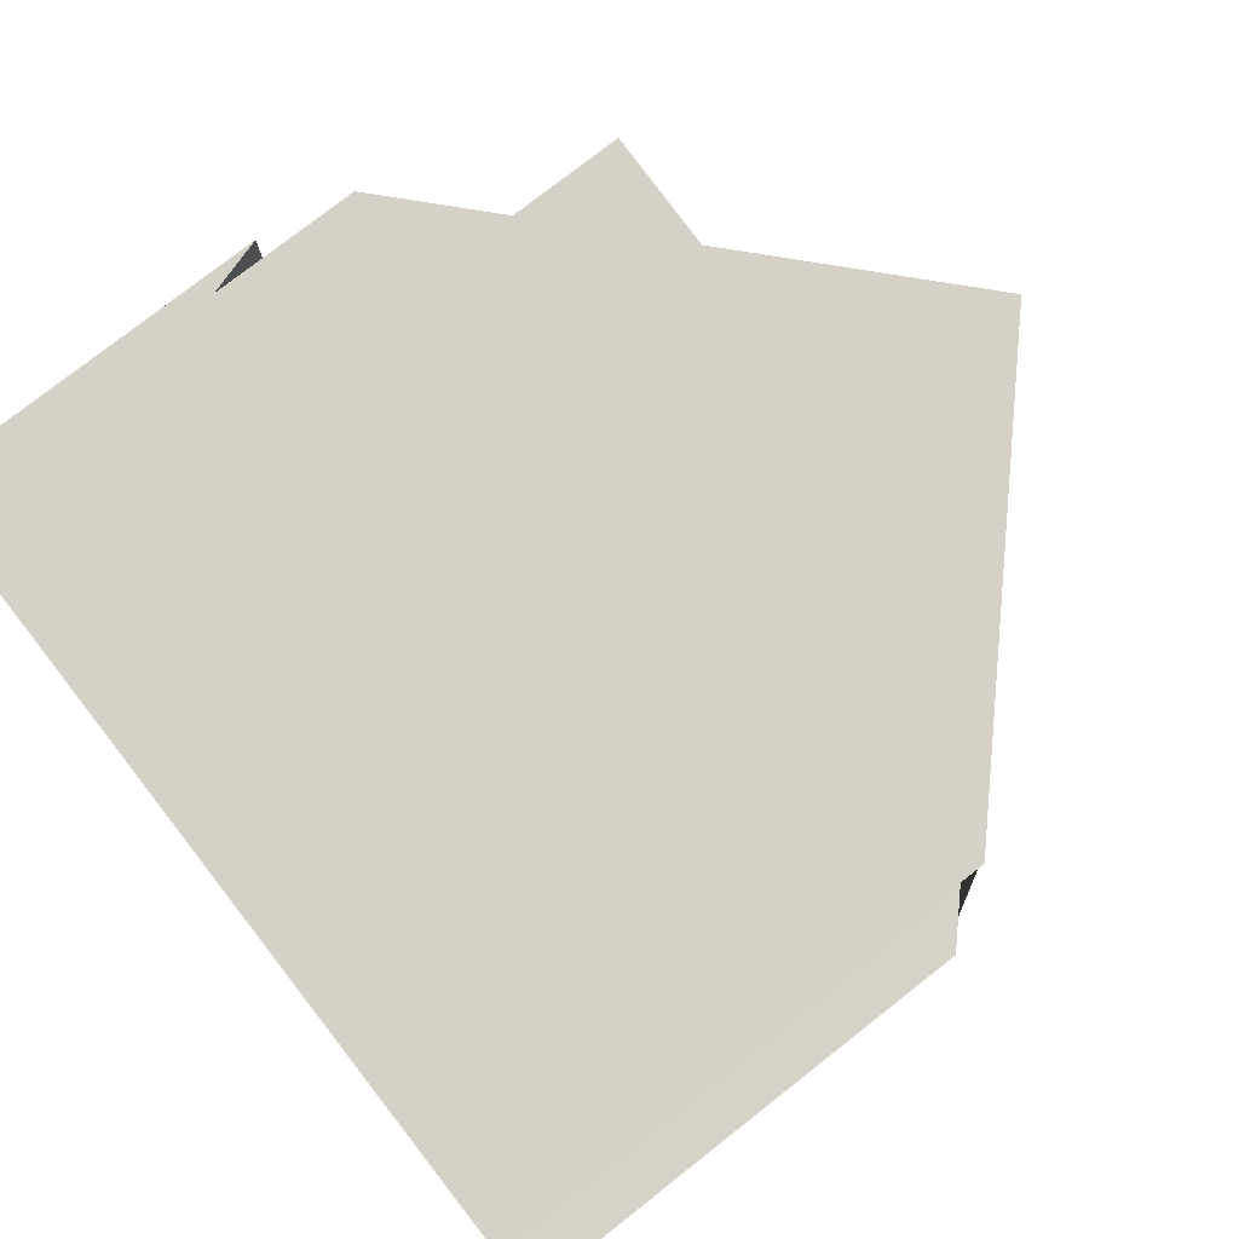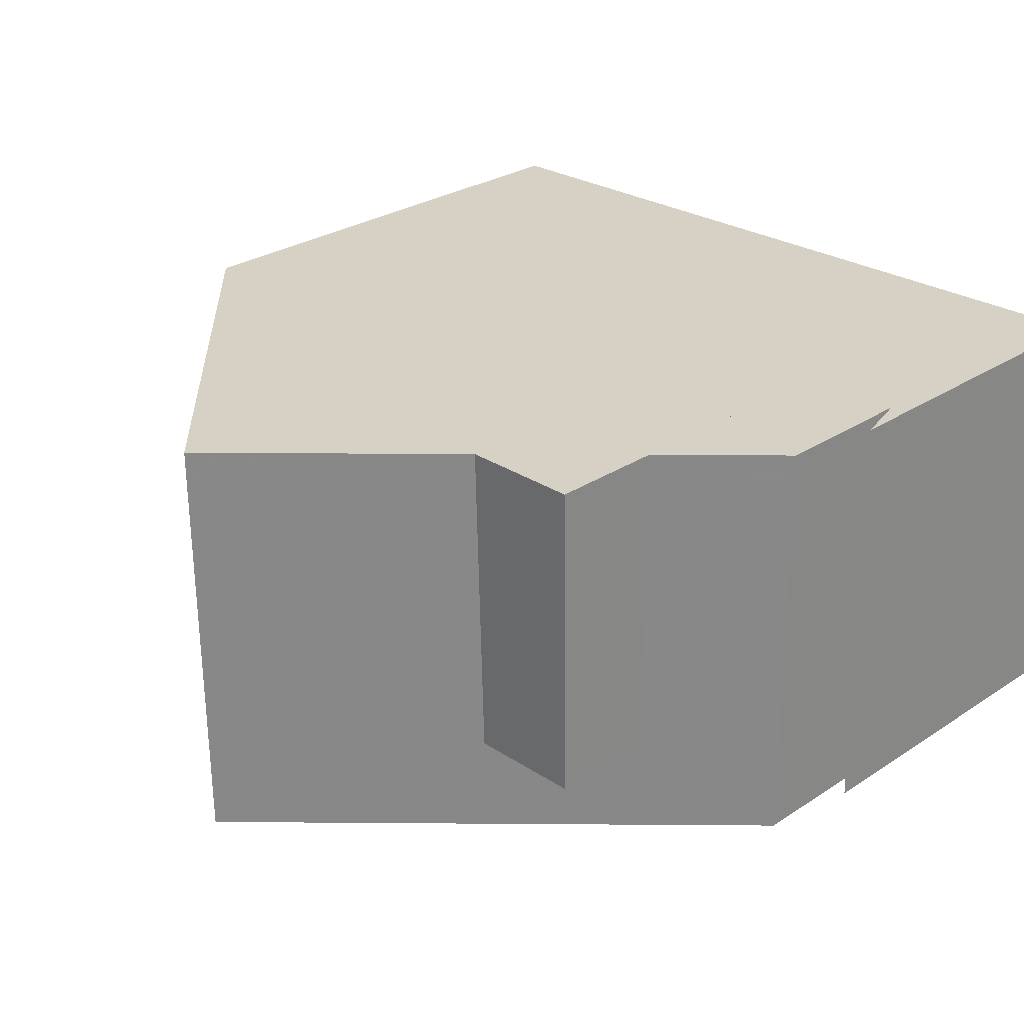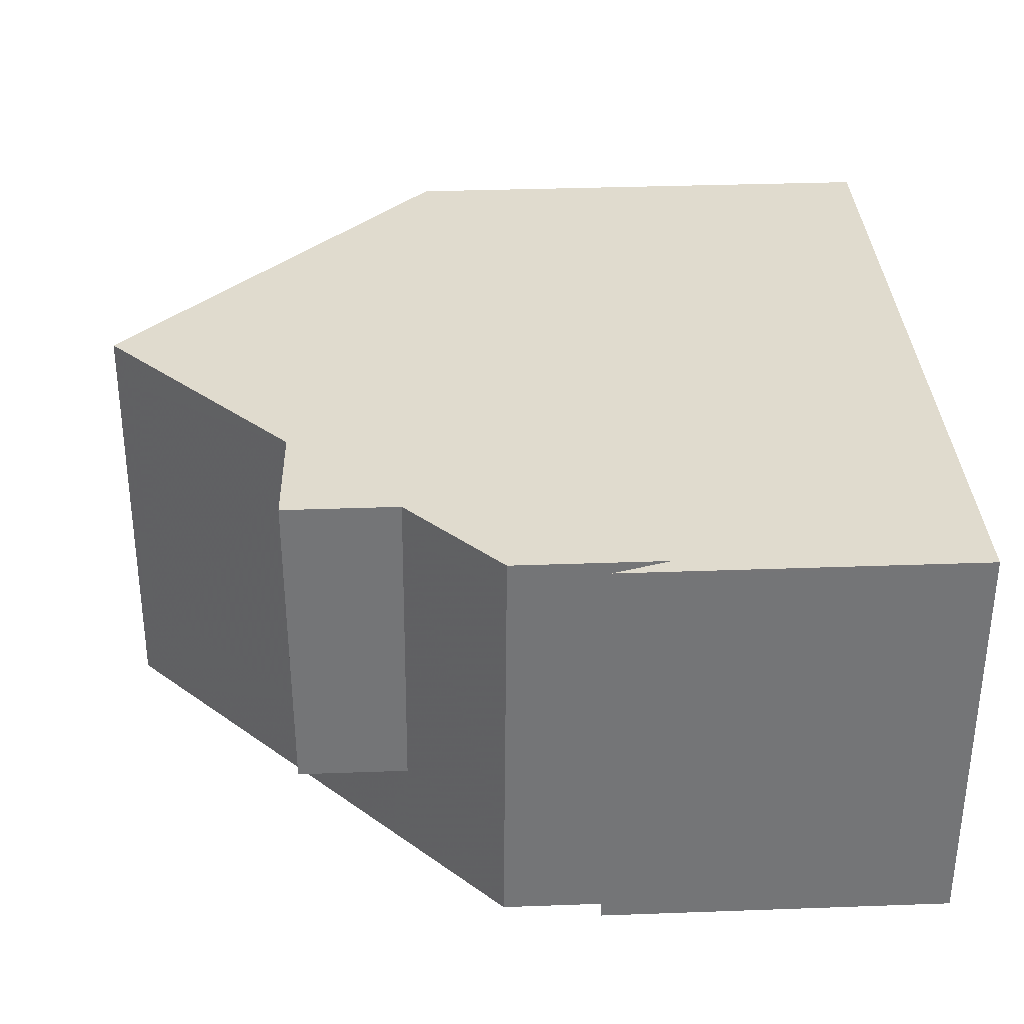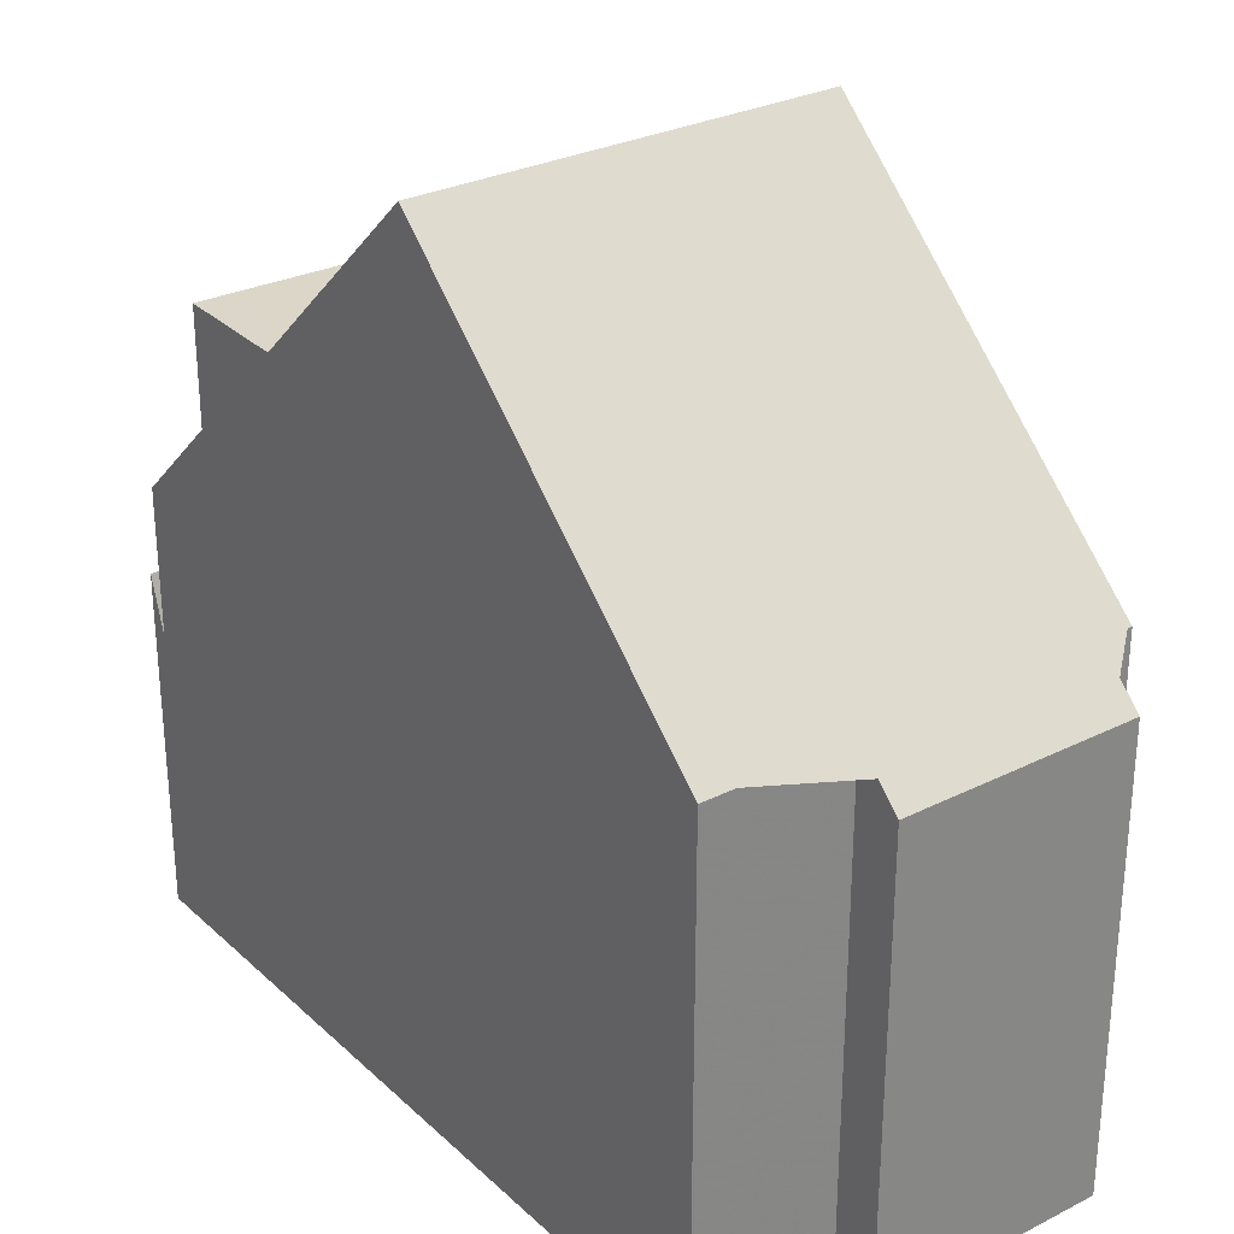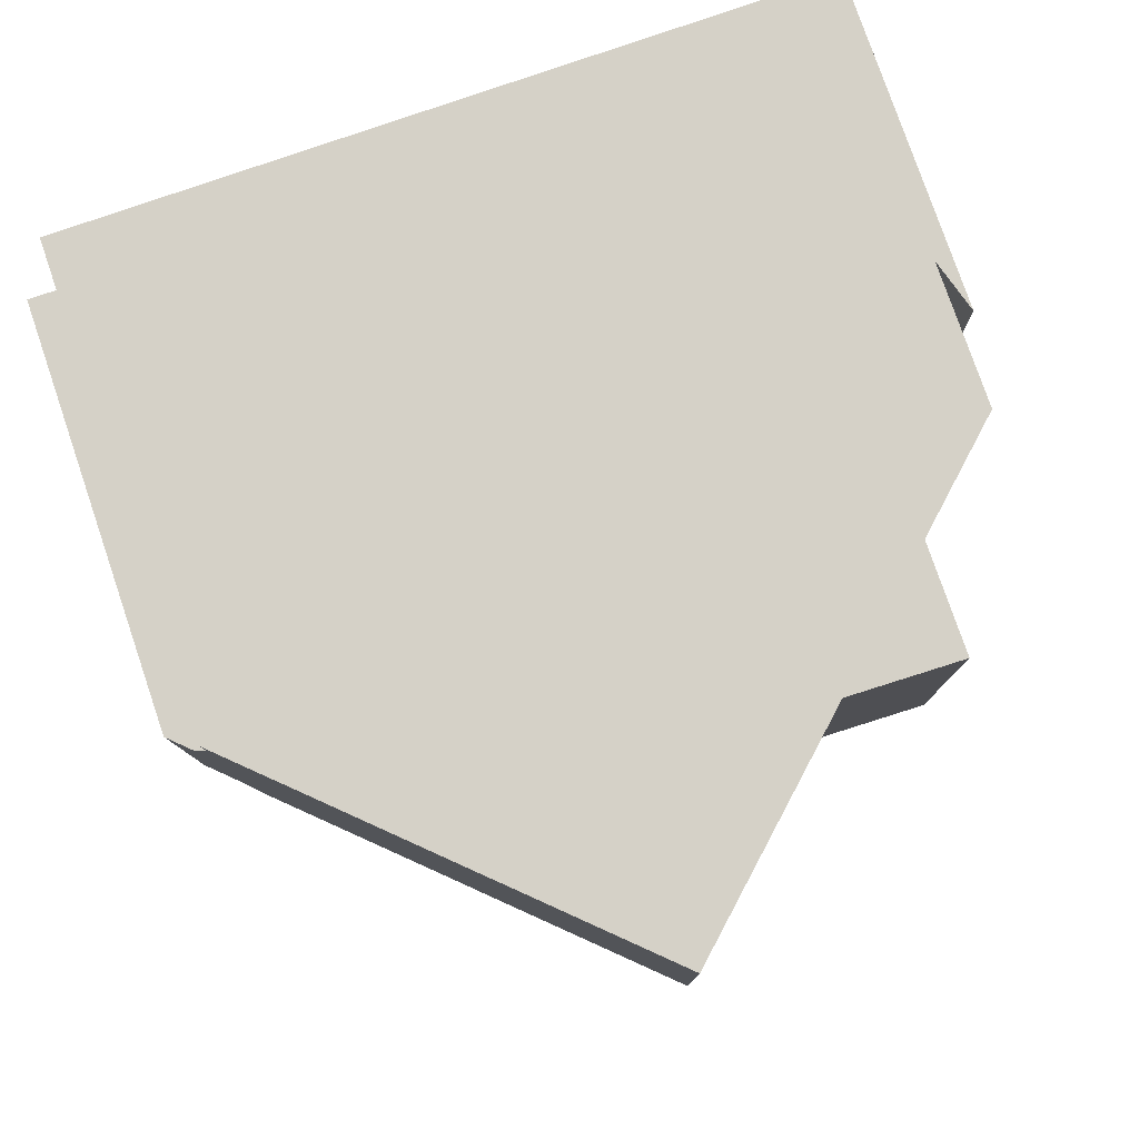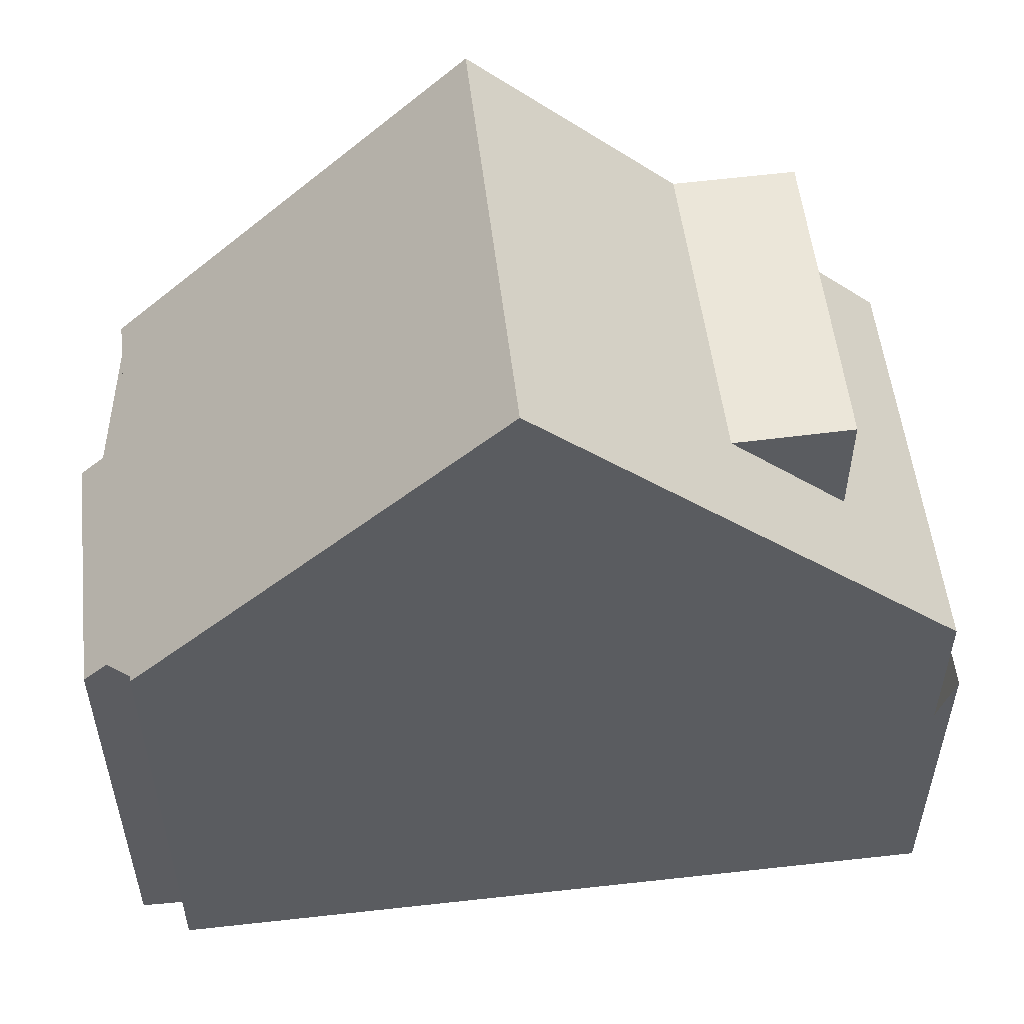
<metadata>
{"format":"obj","ext":"obj","renderer":"f3d","projection":"perspective","resolution":1024,"background":"white","views":[{"elev":78.4,"azim":-128.0,"up":"+Y"},{"elev":27.8,"azim":44.9,"up":"+Y"},{"elev":34.6,"azim":87.2,"up":"+Y"},{"elev":28.4,"azim":-126.0,"up":"+Z"},{"elev":78.9,"azim":-18.9,"up":"+Y"},{"elev":54.0,"azim":-5.5,"up":"+Z"}]}
</metadata>
<code>
v -494.5 -162 5.794
v -493.9 -162 6.359
v -493.9 -160.2 6.354
v -493.9 -165.5 6.363
v -493.9 -165.1 6.362
v -494.5 -165.1 5.797
v -483.9 -160 4.431
v -483.8 -165.3 4.439
v -489.5 -160.1 10.56
v -489.3 -165.4 10.59
v -492.1 -165.5 8.039
v -492.1 -160.1 8.058
v -491.9 -165.5 8.171
v -492 -160.1 8.179
v -489.3 -165.4 10.59
v -489.5 -160.1 10.56
v -486.9 -160 8.193
v -484.1 -160 5.6
v -484 -165.3 5.652
v -485.4 -160 6.783
v -486.8 -165.3 8.177
v -486.9 -160 8.193
v -486.8 -164.1 8.181
v -485.4 -160 8.232
v -486.6 -165.3 8.005
v -486.6 -164.1 8.007
v -485.4 -160 7.974
v -484 -165.3 3.724
v -484.1 -160 3.715
v -489.3 -165.4 10.58
v -489.3 -160.1 10.44
v -489.3 -160.1 10.45
v -489.5 -160.1 10.56
v -492 -160.2 8.178
v -489.5 -160.1 10.56
v -483.9 -160 4.431
v -493.9 -160.2 6.354
v -492.1 -160.2 8.057
v -486.9 -160.1 8.193
v -484.1 -160 3.716
v -484.1 -160 5.6
v -485.4 -160.1 6.783
v -485.4 -160.1 8.232
v -486.9 -160.1 8.193
v -485.4 -160.1 7.974
v -493.8 -160.2 6.463
v -493.8 -160.2 6.463
v -493.7 -165.5 6.465
v -484 -165.3 5.652
v -484.1 -160 5.6
v -484.1 -160 3.715
v -484.1 -160 3.716
v -484.1 -160 5.6
v -484 -165.3 3.724
v -489.4 -164.2 10.58
v -489.3 -164.2 10.55
v -484.1 -164.1 5.64
v -486.8 -164.1 8.181
v -486.6 -164.1 8.007
v -492.1 -164.2 8.043
v -493.8 -164.3 6.464
v -483.9 -164 4.437
v -484.1 -164.1 3.722
v -489.4 -164.2 10.58
v -491.9 -164.2 8.173
v -494.5 -164.3 5.797
v -486.8 -164.1 8.181
v -484.1 -164.1 5.64
v -484.1 -164.1 3.722
v -485.3 -164.1 6.822
v -485.3 -164.1 8.219
v -485.3 -164.1 7.968
v -489.1 -164.2 10.38
v -489.1 -165.4 10.39
v -489.2 -160.1 10.34
v -489.2 -160.1 10.34
v -488.7 -165.4 10.01
v -488.7 -164.2 10
v -488.8 -160.1 9.96
v -488.8 -160.1 9.96
v -488.8 -160.5 9.964
v -486.9 -160.4 8.192
v -489.4 -160.5 10.57
v -489.2 -160.5 10.34
v -484.1 -160.4 3.716
v -486.9 -160.4 8.192
v -492.1 -160.6 8.056
v -493.8 -160.6 6.463
v -483.9 -160.4 4.431
v -489.4 -160.5 10.57
v -489.3 -160.5 10.45
v -484.1 -160.4 5.604
v -492 -160.6 8.178
v -493.9 -160.6 6.355
v -484.1 -160.4 5.604
v -484.1 -160.4 3.716
v -485.4 -160.4 6.786
v -485.4 -160.4 8.231
v -485.4 -160.4 7.973
v -484.2 -160 5.623
v -484.1 -160.4 5.626
v -484.1 -164.1 5.66
v -484.1 -165.3 5.672
v -484.2 -160 5.622
v -485.3 -164.1 8.219
v -485.3 -164.1 6.822
v -485.4 -160.4 6.786
v -485.4 -160.1 6.783
v -485.4 -160 8.232
v -485.4 -160.1 8.232
v -485.3 -164.1 8.219
v -485.4 -160.4 8.231
v -485.3 -165.3 6.834
v -485.3 -164.1 6.822
v -485.4 -160 6.783
v -485.3 -164.1 7.968
v -493.7 -164.3 6.529
v -493.7 -160.6 6.525
v -493.8 -160.2 6.525
v -493.8 -160.2 6.525
v -493.7 -165.5 6.53
v -494.2 -165.1 6.082
v -494.2 -164.3 6.081
v -494.2 -162 6.079
v -485.6 -160 8.227
v -485.6 -160.1 8.227
v -485.5 -164.1 8.214
v -485.6 -160.4 8.226
v -485.5 -164.1 8.214
v -485.5 -164.1 6.992
v -485.5 -165.3 7.004
v -485.5 -164.1 6.992
v -485.5 -164.1 7.973
v -489.3 -165.3 10.59
v -489.3 -165.3 10.58
v -484 -165.2 5.651
v -489.1 -165.3 10.39
v -486.8 -165.3 8.177
v -486.6 -165.3 8.005
v -489.3 -165.3 10.59
v -493.7 -165.4 6.465
v -493.9 -165.4 6.363
v -491.9 -165.4 8.171
v -492.1 -165.4 8.039
v -484 -165.2 5.651
v -484 -165.2 3.724
v -488.7 -165.3 10.01
v -484 -165.2 3.724
v -484.1 -165.2 5.671
v -485.5 -165.3 7.003
v -485.3 -165.2 6.834
v -493.7 -165.4 6.53
v -483.8 -165.2 4.439
v -494.2 -162 6.079
v -494.5 -162 5.794
v -494.5 -162 0
v -494.2 -162 0
v -493.9 -160.6 6.355
v -493.9 -162 6.359
v -493.9 -162 0
v -493.9 -160.6 8.882e-16
v -493.8 -160.2 6.463
v -493.9 -160.2 6.354
v -493.9 -160.2 0
v -493.8 -160.2 0
v -493.9 -165.4 6.363
v -493.9 -165.5 6.363
v -493.9 -165.5 0
v -493.9 -165.4 0
v -494.2 -165.1 6.082
v -493.9 -165.1 6.362
v -493.9 -165.1 0
v -494.2 -165.1 0
v -494.5 -164.3 5.797
v -494.5 -165.1 5.797
v -494.5 -165.1 0
v -494.5 -164.3 -8.882e-16
v -483.9 -160 4.431
v -483.9 -160 4.431
v -483.9 -160 0
v -483.9 -160 0
v -484 -165.3 3.724
v -483.8 -165.3 4.439
v -483.8 -165.3 0
v -484 -165.3 0
v -491.9 -165.5 8.171
v -489.3 -165.4 10.59
v -489.3 -165.4 0
v -491.9 -165.5 0
v -493.7 -165.5 6.53
v -492.1 -165.5 8.039
v -492.1 -165.5 0
v -493.7 -165.5 0
v -492 -160.1 8.179
v -492.1 -160.1 8.058
v -492.1 -160.1 0
v -492 -160.1 0
v -492.1 -165.5 8.039
v -491.9 -165.5 8.171
v -491.9 -165.5 0
v -492.1 -165.5 0
v -489.5 -160.1 10.56
v -492 -160.1 8.179
v -492 -160.1 0
v -489.5 -160.1 0
v -489.3 -160.1 10.44
v -489.5 -160.1 10.56
v -489.5 -160.1 0
v -489.3 -160.1 0
v -485.6 -160 8.227
v -486.9 -160 8.193
v -486.9 -160 -1.776e-15
v -485.6 -160 0
v -488.7 -165.4 10.01
v -486.8 -165.3 8.177
v -486.8 -165.3 0
v -488.7 -165.4 1.776e-15
v -486.8 -165.3 8.177
v -486.6 -165.3 8.005
v -486.6 -165.3 0
v -486.8 -165.3 0
v -489.3 -165.4 10.59
v -489.3 -165.4 10.58
v -489.3 -165.4 0
v -489.3 -165.4 0
v -489.2 -160.1 10.34
v -489.3 -160.1 10.44
v -489.3 -160.1 0
v -489.2 -160.1 0
v -483.9 -160.4 4.431
v -483.9 -160 4.431
v -483.9 -160 0
v -483.9 -160.4 0
v -493.9 -160.2 6.354
v -493.9 -160.2 6.354
v -493.9 -160.2 0
v -493.9 -160.2 0
v -493.8 -160.2 6.525
v -493.8 -160.2 6.463
v -493.8 -160.2 0
v -493.8 -160.2 0
v -493.9 -165.5 6.363
v -493.7 -165.5 6.465
v -493.7 -165.5 0
v -493.9 -165.5 0
v -484.1 -165.3 5.672
v -484 -165.3 5.652
v -484 -165.3 0
v -484.1 -165.3 0
v -483.9 -160 4.431
v -484.1 -160 3.715
v -484.1 -160 4.441e-16
v -483.9 -160 0
v -483.8 -165.2 4.439
v -483.9 -164 4.437
v -483.9 -164 0
v -483.8 -165.2 0
v -494.5 -162 5.794
v -494.5 -164.3 5.797
v -494.5 -164.3 -8.882e-16
v -494.5 -162 0
v -489.3 -165.4 10.58
v -489.1 -165.4 10.39
v -489.1 -165.4 1.776e-15
v -489.3 -165.4 0
v -488.8 -160.1 9.96
v -489.2 -160.1 10.34
v -489.2 -160.1 0
v -488.8 -160.1 1.776e-15
v -489.1 -165.4 10.39
v -488.7 -165.4 10.01
v -488.7 -165.4 1.776e-15
v -489.1 -165.4 1.776e-15
v -486.9 -160 8.193
v -488.8 -160.1 9.96
v -488.8 -160.1 1.776e-15
v -486.9 -160 -1.776e-15
v -483.9 -164 4.437
v -483.9 -160.4 4.431
v -483.9 -160.4 0
v -483.9 -164 0
v -493.9 -160.2 6.354
v -493.9 -160.6 6.355
v -493.9 -160.6 8.882e-16
v -493.9 -160.2 0
v -485.3 -165.3 6.834
v -484.1 -165.3 5.672
v -484.1 -165.3 0
v -485.3 -165.3 0
v -484.1 -160 5.6
v -484.2 -160 5.622
v -484.2 -160 0
v -484.1 -160 8.882e-16
v -485.5 -165.3 7.004
v -485.3 -165.3 6.834
v -485.3 -165.3 0
v -485.5 -165.3 8.882e-16
v -484.2 -160 5.622
v -485.4 -160 6.783
v -485.4 -160 0
v -484.2 -160 0
v -492.1 -160.1 8.058
v -493.8 -160.2 6.525
v -493.8 -160.2 0
v -492.1 -160.1 0
v -493.7 -165.5 6.465
v -493.7 -165.5 6.53
v -493.7 -165.5 0
v -493.7 -165.5 0
v -494.5 -165.1 5.797
v -494.2 -165.1 6.082
v -494.2 -165.1 0
v -494.5 -165.1 0
v -493.9 -162 6.359
v -494.2 -162 6.079
v -494.2 -162 0
v -493.9 -162 0
v -485.4 -160 8.232
v -485.6 -160 8.227
v -485.6 -160 0
v -485.4 -160 0
v -486.6 -165.3 8.005
v -485.5 -165.3 7.004
v -485.5 -165.3 8.882e-16
v -486.6 -165.3 0
v -493.9 -165.1 6.362
v -493.9 -165.4 6.363
v -493.9 -165.4 0
v -493.9 -165.1 0
v -483.8 -165.3 4.439
v -483.8 -165.2 4.439
v -483.8 -165.2 0
v -483.8 -165.3 0
v -494.5 -162 0
v -493.9 -162 0
v -493.9 -160.2 0
v -483.9 -160 0
v -483.8 -165.3 0
v -493.9 -165.5 0
v -493.9 -165.1 0
v -494.5 -165.1 0
f 93 34 35 83
f 94 37 47 88
f 87 38 34 93
f 96 40 41 95
f 75 32 31 76
f 99 45 43 98
f 97 42 45 99
f 33 16 31 32
f 135 30 15 134
f 34 14 9 35
f 47 37 3 46
f 38 12 14 34
f 40 29 18 41
f 137 74 30 135
f 45 27 24 43
f 139 25 21 138
f 42 20 27 45
f 120 12 38 119
f 119 38 87 118
f 149 103 113 151
f 51 7 36 52
f 115 104 100 108
f 85 52 36 89
f 91 56 55 90
f 84 73 56 91
f 152 117 60 144
f 107 101 102 114
f 148 63 62 153
f 143 65 64 140
f 142 5 122 123 61 141
f 144 60 65 143
f 146 69 68 145
f 138 21 77 147
f 82 58 78 81
f 80 22 44 79
f 147 77 74 137
f 81 78 73 84
f 79 75 76 80
f 81 79 44 82
f 84 75 79 81
f 118 87 60 117
f 89 62 63 85
f 90 33 32 91
f 91 32 75 84
f 108 100 101 107
f 83 64 65 93
f 124 2 94 88 61 123
f 93 65 60 87
f 95 68 69 96
f 98 71 72 99
f 99 72 70 97
f 126 39 17 125
f 100 50 92 101
f 127 67 86 128
f 136 49 103 149
f 104 53 50 100
f 101 92 57 102
f 128 86 39 126
f 151 113 131 150
f 133 116 106 130
f 129 105 116 133
f 117 61 88 118
f 119 47 46 120
f 118 88 47 119
f 141 61 117 152
f 122 6 66 123
f 123 66 1 124
f 125 109 110 126
f 128 112 111 127
f 126 110 112 128
f 150 131 25 139
f 130 26 133
f 133 26 23 129
f 134 55 56 135
f 135 56 73 137
f 138 58 59 139
f 141 48 4 142
f 143 13 11 144
f 145 19 28 146
f 147 78 58 138
f 137 73 78 147
f 149 102 57 136
f 150 132 114 151
f 151 114 102 149
f 144 11 121 152
f 153 8 54 148
f 140 10 13 143
f 152 121 48 141
f 139 59 132 150
f 155 156 157 154
f 159 160 161 158
f 163 164 165 162
f 167 168 169 166
f 171 172 173 170
f 175 176 177 174
f 179 180 181 178
f 183 184 185 182
f 187 188 189 186
f 191 192 193 190
f 195 196 197 194
f 199 200 201 198
f 203 204 205 202
f 207 208 209 206
f 211 212 213 210
f 215 216 217 214
f 219 220 221 218
f 223 224 225 222
f 227 228 229 226
f 231 232 233 230
f 235 236 237 234
f 239 240 241 238
f 243 244 245 242
f 247 248 249 246
f 251 252 253 250
f 255 256 257 254
f 259 260 261 258
f 263 264 265 262
f 267 268 269 266
f 271 272 273 270
f 275 276 277 274
f 279 280 281 278
f 283 284 285 282
f 287 288 289 286
f 291 292 293 290
f 295 296 297 294
f 299 300 301 298
f 303 304 305 302
f 307 308 309 306
f 311 312 313 310
f 315 316 317 314
f 319 320 321 318
f 323 324 325 322
f 327 328 329 326
f 331 332 333 330
f 335 336 337 338 339 340 341 334

</code>
